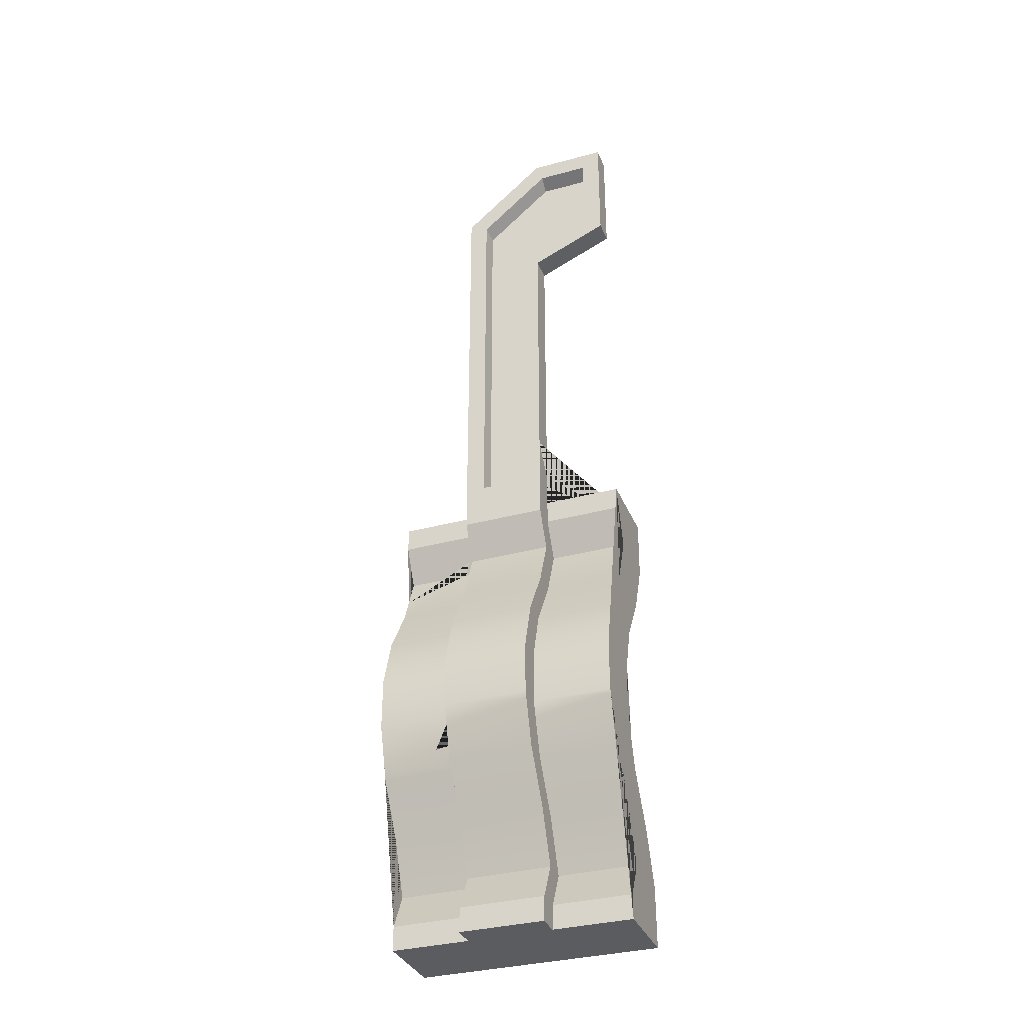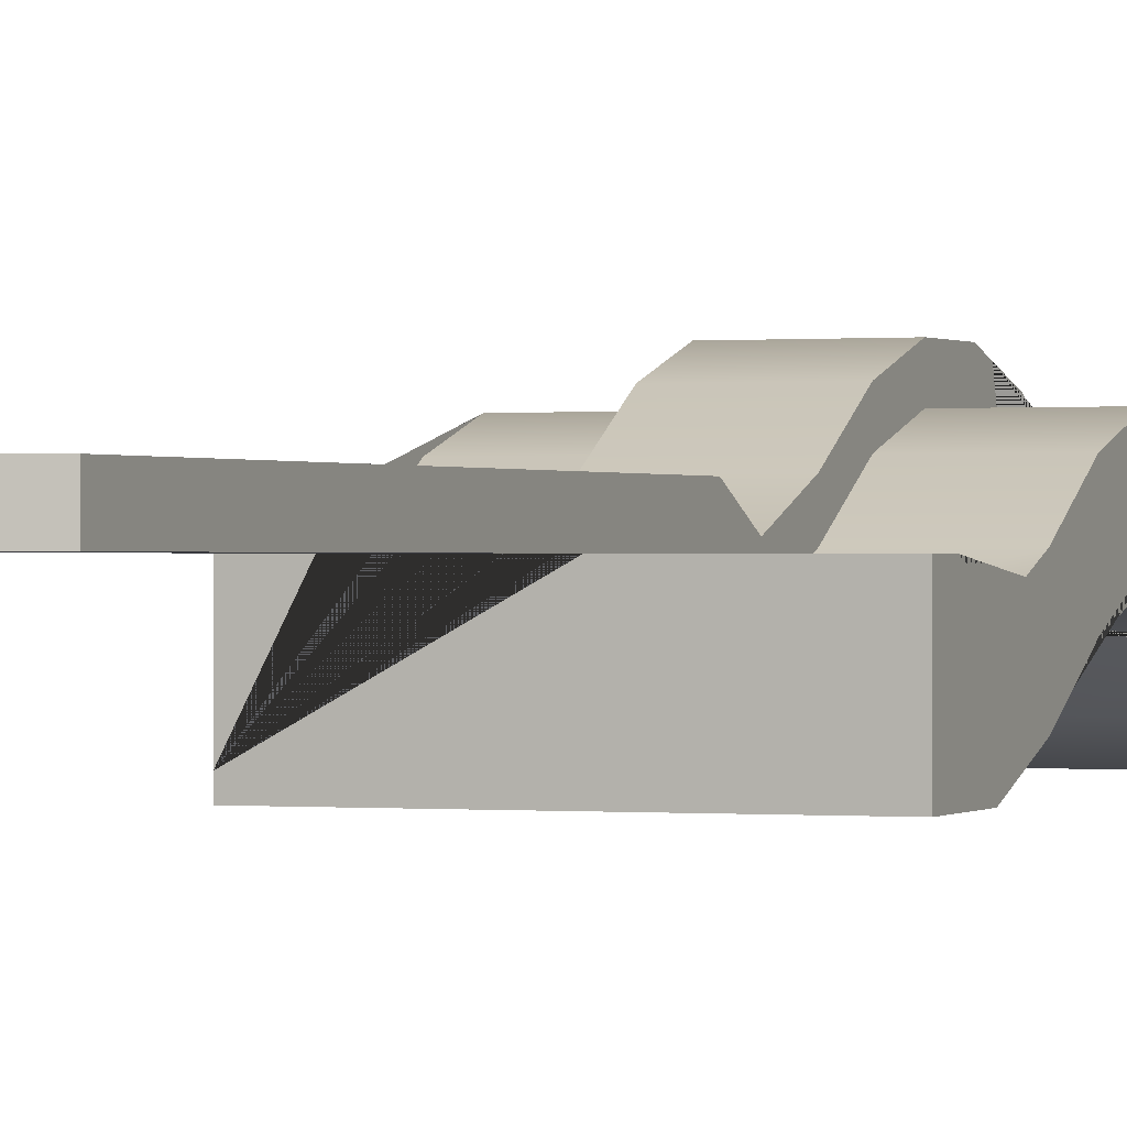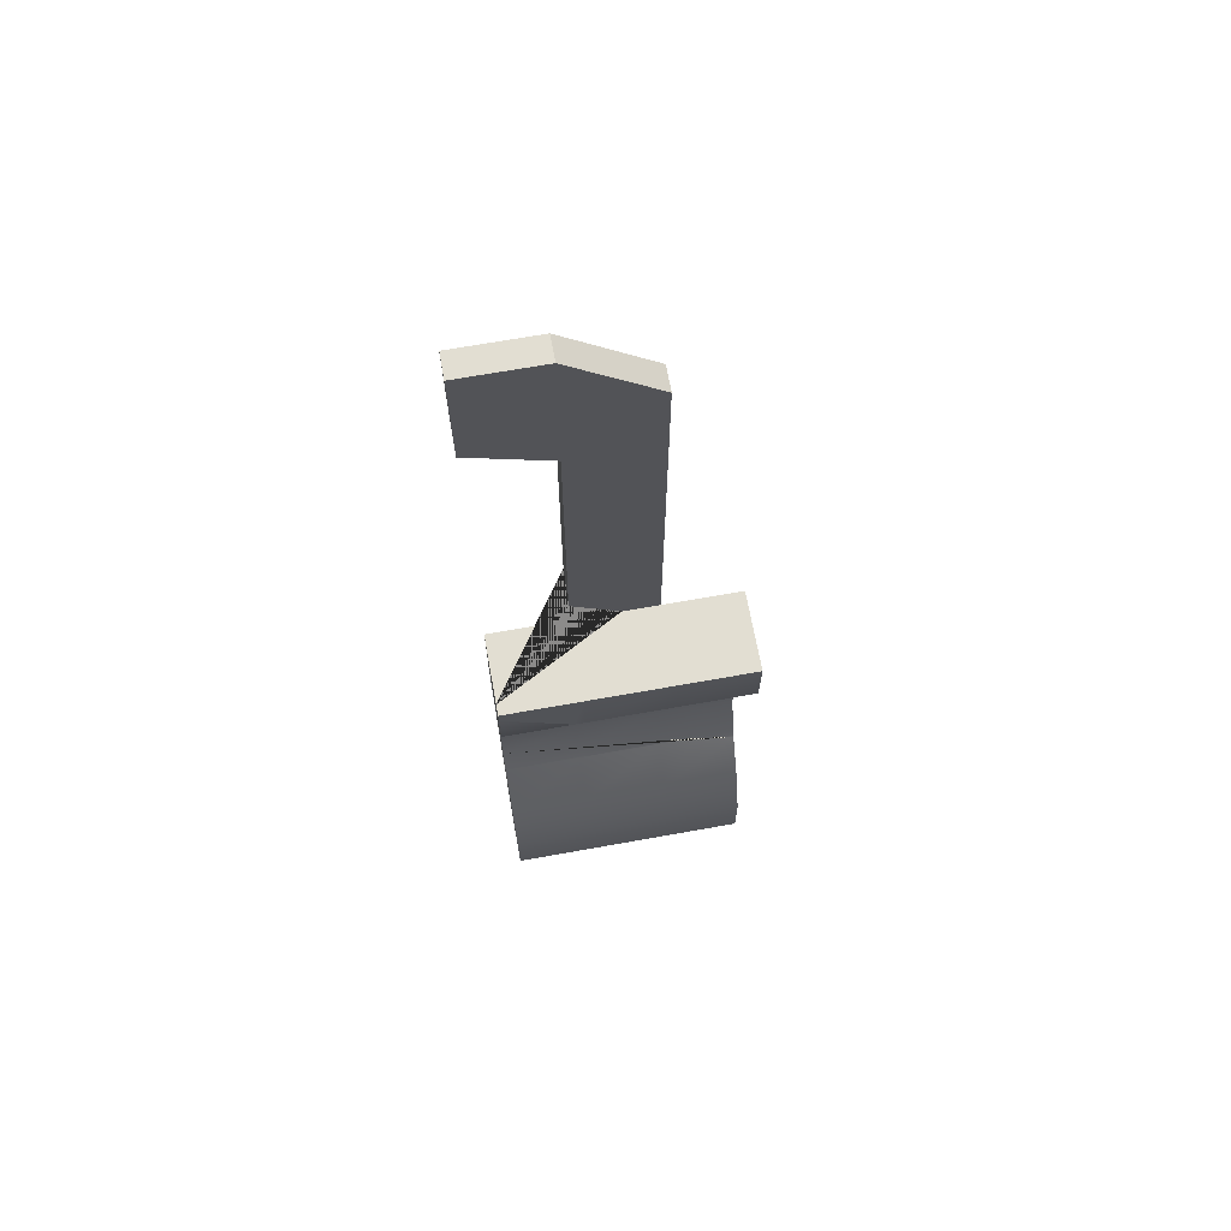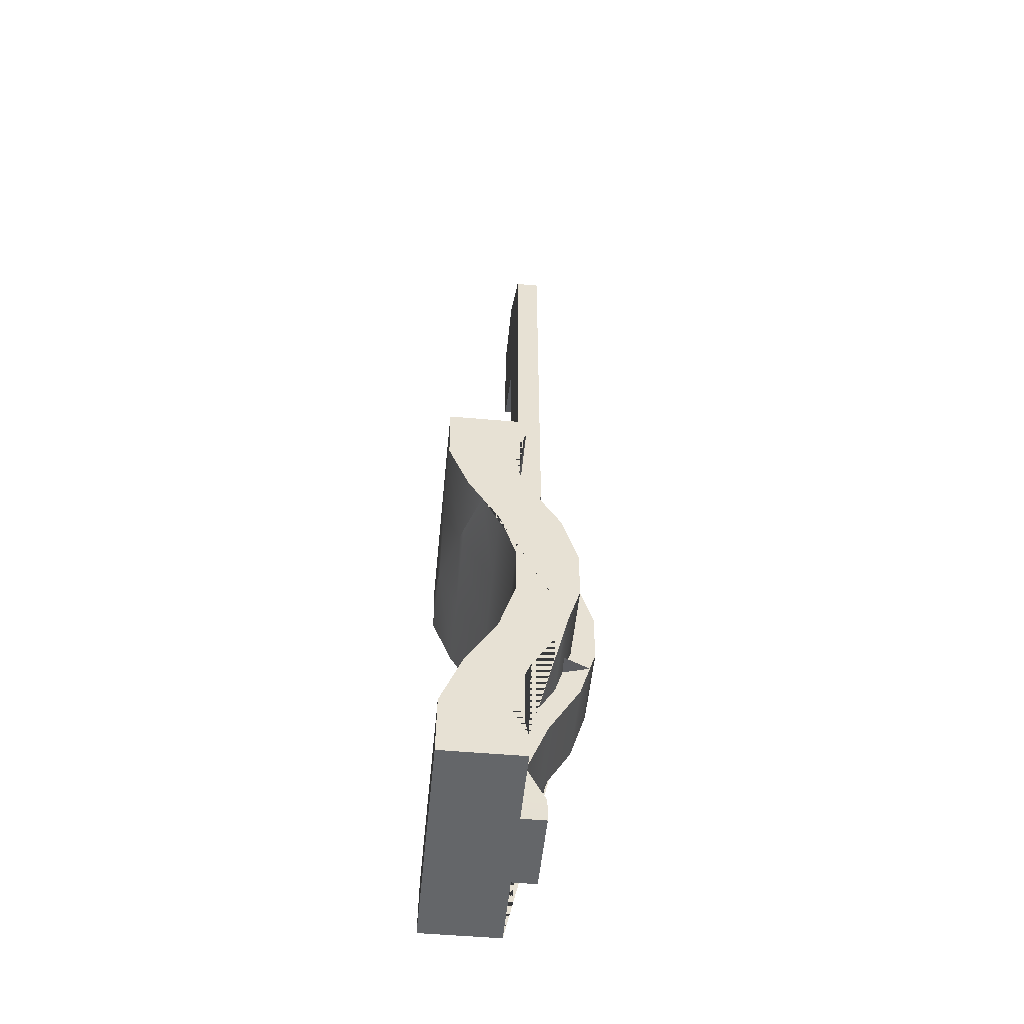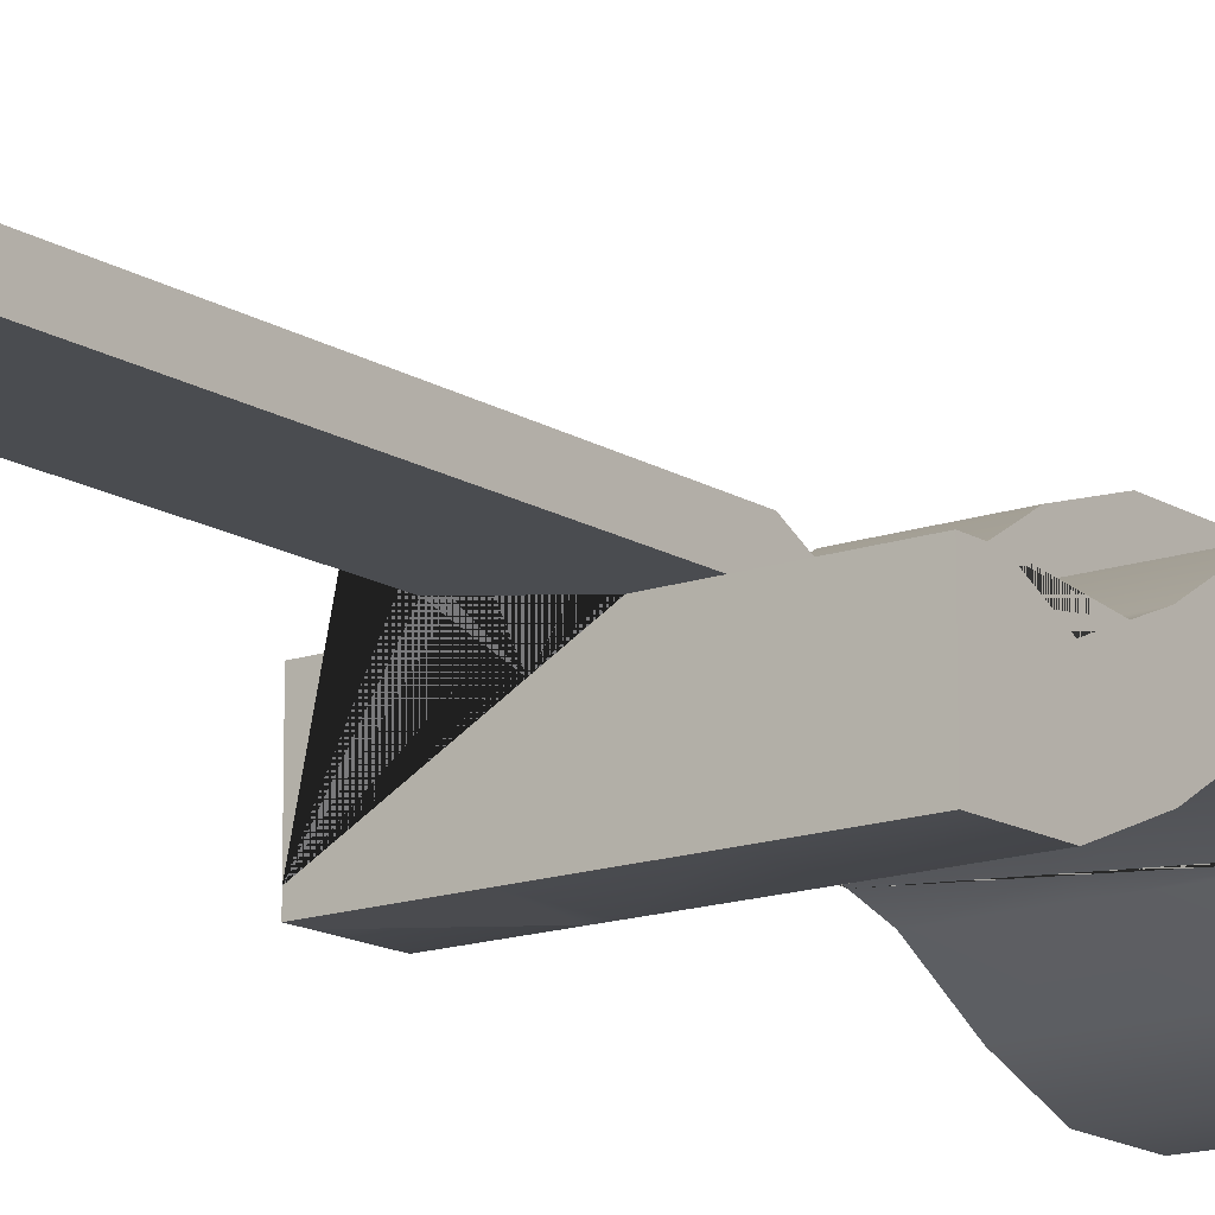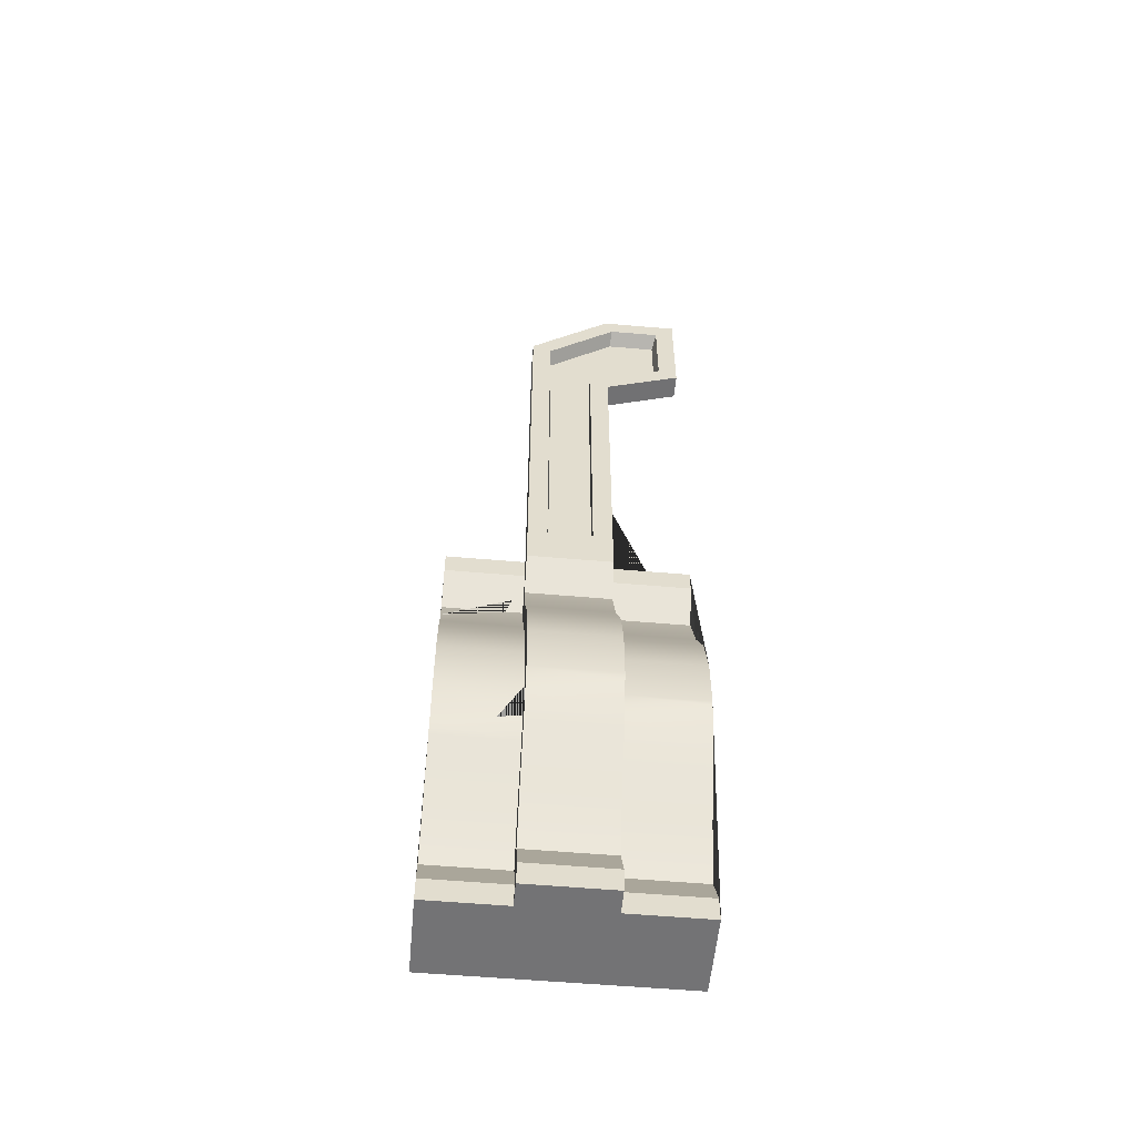
<metadata>
{"format":"obj","ext":"obj","renderer":"f3d","projection":"perspective","resolution":1024,"background":"white","views":[{"elev":-34.1,"azim":20.1,"up":"+Y"},{"elev":0.0,"azim":-157.3,"up":"+Z"},{"elev":68.0,"azim":169.8,"up":"+Y"},{"elev":-51.7,"azim":-95.5,"up":"+Y"},{"elev":-14.9,"azim":-142.9,"up":"+Z"},{"elev":-56.0,"azim":-5.2,"up":"+Y"}]}
</metadata>
<code>
g
v 0 0.25 -0.2472
v 1 0.25 -0.2472
v 0 -4.073e-08 -0.25
v 1 -4.073e-08 -0.25
v 1 0.4643 0.08929
v 0 0.4643 0.08929
v 0 0.25 0.002843
v 1 0.25 0.002843
v 1 0.4643 -0.161
v 0 0.4643 -0.1612
v 0 0.1 0.08
v 1 0.1 0.08
v 0 1.303e-08 0.08
v 1 1.303e-08 0.08
v 1 0.6786 -0.03129
v 0 0.6786 0.2187
v 1 0.6786 0.2187
v 0 0 0
v 1 0 0
v 0.3204 0 0
v 0.6707 0 0
v 0.3256 -4.073e-08 -0.25
v 0.676 -4.073e-08 -0.25
v 0.6726 1.303e-08 0.08
v 0.3223 1.303e-08 0.08
v 0.3248 0.4643 0.08929
v 0.6752 0.4643 0.08929
v 0.6752 0.6786 0.2187
v 0.3248 0.6786 0.2187
v 0.3248 0.4643 -0.1611
v 0.6752 0.4643 -0.161
v 0.6752 0.6786 -0.03129
v 0.3248 0.6786 -0.03129
v 0.3248 0.1 0.08
v 0.6752 0.1 0.08
v 0.6752 0.25 0.002843
v 0.3248 0.25 0.002843
v 0.6752 0.25 -0.2472
v 0.3248 0.25 -0.2472
v 0.3248 0.1 0.18
v 0.6752 0.1 0.18
v 0.6726 2.787e-08 0.18
v 0.3223 2.787e-08 0.18
v 0.6752 0.4643 0.1893
v 0.3248 0.4643 0.1893
v 0.3248 0.25 0.1028
v 0.6752 0.25 0.1028
v 0.3248 0.6786 0.3187
v 0.6752 0.6786 0.3187
v 0.3248 0.7001 -0.02461
v 0.6752 0.7499 -0.009111
v 0.3248 0.7805 0.2504
v 0.3248 0.8127 0.3604
v 0 0.6512 -0.04786
v 0 0.7343 0.236
v 1 0.7961 0.005259
v 1 0.8766 0.2803
v 0.6752 0.8304 0.2659
v 0.1738 0.6786 -0.03129
v 0.6752 0.8626 0.3759
v 0 2 -0.25
v 1 2 -0.25
v 0 1.75 -0.2472
v 0 2 0.08
v 0 1.9 0.08
v 0 1.75 0.002843
v 0 1.536 -0.1612
v 0 2 -3.258e-07
v 0.3248 2 -3.258e-07
v 0.6752 2 -0.25
v 0.3248 2 -0.25
v 0.3248 1.75 -0.2472
v 0.6752 1.75 -0.2472
v 0.3248 1.9 0.08
v 0.3248 2 0.08
v 0.4064 2.082 0.18
v 0.4064 3.664 0.18
v 0.3248 3.701 0.08
v 0.6752 4 0.08
v 0.7052 3.918 0.18
v 0.5936 3 0.18
v 0.4064 3 0.18
v 0.3248 3 0.08
v 0.6752 3 0.08
v 0.6752 3.357 0.18
v 0.6752 3.357 0.08
v 0.4064 3.357 0.18
v 0.3248 3.357 0.08
v 0.9204 3.918 0.18
v 1.002 4 0.08
v 0.9204 3.553 0.18
v 1.002 3.5 0.08
v 0.3248 3.701 0.18
v 0.6752 4 0.18
v 0.3248 3 0.18
v 0.6752 3 0.18
v 0.3248 3.357 0.18
v 0.5936 3.41 0.18
v 1.002 3.5 0.18
v 1.002 4 0.18
v 0.5937 3.401 0.1142
v 0.7005 3.888 0.1142
v 0.5937 3.008 0.1142
v 0.4144 3.008 0.1142
v 0.4144 3.35 0.1142
v 0.4144 2.129 0.1142
v 0.5937 2.129 0.1142
v 0.4144 3.644 0.1142
v 0.9065 3.538 0.1142
v 0.9065 3.888 0.1142
v 0.4741 2 0.08
v 0.6218 2 -3.258e-07
v 0.3248 1.57 -0.175
v 0.6752 1.731 -0.2394
v 0.3248 2 0.1608
v 0.3248 1.9 0.0827
v 1 2 -0.2048
v 1 1.943 -0.2494
v 0.6752 2 -0.02891
v 0.7175 1.75 -0.2472
v 0 1.633 0.05003
v 0.2559 1.75 0.002843
v 0.2495 1.536 -0.1611
v 0 1.438 -0.1021
v 0.3248 1.89 0.07479
v 0.6752 2.139 0.08
v 0.6752 2.267 0.18
v 0.3248 2.025 0.18
v 0.4071 2.082 0.18
v 0.4047 2.08 0.18
v 0.5936 2.211 0.18
v 0.5937 2.128 0.1155
v 1 1.75 -0.2472
v 1 2 0.08
v 1 1.9 0.08
v 1 1.75 0.002843
v 1 1.536 -0.161
v 0 1.321 -0.03129
v 1 1.321 -0.03129
v 0 1.107 0.03534
v 1 1.107 0.03534
v 0 0.8929 0.03534
v 1 0.8929 0.03534
v 0 0.6786 -0.03129
v 0 1.536 0.08929
v 1 1.536 0.08929
v 0 1.321 0.2187
v 1 1.321 0.2187
v 1 1.107 0.2853
v 0 1.107 0.2853
v 0 0.8929 0.2853
v 1 0.8929 0.2853
v 1 2 -3.258e-07
v 0.6752 2 -3.258e-07
v 0.6752 0.8929 0.2853
v 0.3248 0.8929 0.2853
v 0.3248 1.107 0.2853
v 0.6752 1.107 0.2853
v 0.6752 1.321 0.2187
v 0.3248 1.321 0.2187
v 0.6752 1.536 0.08929
v 0.3248 1.536 0.08929
v 0.6752 1.75 0.002843
v 0.3248 1.75 0.002843
v 0.6752 0.8929 0.03534
v 0.3248 0.8929 0.03534
v 0.6752 1.107 0.03534
v 0.3248 1.107 0.03534
v 0.6752 1.321 -0.03129
v 0.3248 1.321 -0.03129
v 0.6752 1.536 -0.161
v 0.3248 1.536 -0.1611
v 0.6752 1.9 0.08
v 0.6752 2 0.08
v 0.5936 2.082 0.18
v 0.3248 1.75 0.1028
v 0.6752 1.75 0.1028
v 0.3248 1.536 0.1893
v 0.6752 1.536 0.1893
v 0.3248 1.321 0.3187
v 0.6752 1.321 0.3187
v 0.3248 0.8929 0.3853
v 0.6752 0.8929 0.3853
v 0.6752 1.107 0.3853
v 0.3248 1.107 0.3853
v 0.6752 1.9 0.18
v 0.3248 1.9 0.18
v 0.3248 2 0.18
v 0.6752 2 0.18
v 0.3248 0.7001 -0.02461
v 0.6752 0.7499 -0.009111
v 0.3248 0.7805 0.2504
v 0.3248 0.8127 0.3604
v 0 0.6512 -0.04786
v 0 0.7343 0.236
v 1 0.7961 0.005259
v 1 0.8766 0.2803
v 0.6752 0.8304 0.2659
v 0.1738 0.6786 -0.03129
v 0.6752 0.8626 0.3759
v 0.4741 2 0.08
v 0.6218 2 -3.258e-07
v 0.3248 1.57 -0.175
v 0.6752 1.731 -0.2394
v 0.3248 2 0.1608
v 0.3248 1.9 0.0827
v 1 2 -0.2048
v 1 1.943 -0.2494
v 0.6752 2 -0.02891
v 0.7175 1.75 -0.2472
v 0 1.633 0.05003
v 0.2559 1.75 0.002843
v 0.2495 1.536 -0.1611
v 0 1.438 -0.1021
v 0.3248 1.89 0.07479
v 0.6752 2.139 0.08
v 0.6752 2.267 0.18
v 0.3248 2.025 0.18
v 0.4071 2.082 0.18
v 0.4047 2.08 0.18
v 0.5936 2.211 0.18
v 0.5937 2.128 0.1155
g foundation_pillar0
f 38 23 22 39
f 25 24 42 43
f 22 20 18 3
f 26 37 46 45
f 38 39 30 31
f 34 25 43 40
f 20 21 24 25
f 31 30 33 32
f 35 36 47 41
f 11 7 6 16 55 54 10 1 3 18 13
f 24 21 19 14
f 19 21 23 4
f 1 39 22 3
f 18 20 25 13
f 35 24 14 12
f 37 26 6 7
f 27 5 17 28
f 6 26 29 16
f 55 16 29 52
f 2 38 31 9
f 30 10 54 59 33
f 9 31 32 15
f 35 12 8 36
f 13 25 34 11
f 8 5 27 36
f 11 34 37 7
f 23 38 2 4
f 39 1 10 30
f 20 22 23 21
f 42 41 40 43
f 47 44 45 46
f 40 41 47 46
f 53 48 49 60
f 45 44 49 48
f 36 27 44 47
f 27 28 49 44
f 37 34 40 46
f 24 35 41 42
f 29 26 45 48
f 50 51 32 33
f 52 29 48 53
f 57 17 5 8 12 14 19 4 2 9 15 56
f 58 28 17 57
f 59 50 33
f 51 56 15 32
f 28 58 60 49
f 54 55 52 53 60 58 57 56 51 50 59
g foundation_pillar1
f 75 111 112 69
f 71 70 73 72
f 72 73 114 113
f 75 74 116 115
f 71 69 112 119 70
f 64 75 69 68
f 70 62 118 120 73
f 61 68 69 71
f 66 121 122
f 67 123 124
f 63 72 113 123 67
f 61 71 72 63
f 65 66 122 125 74
f 75 64 65 74
f 98 91 109 101
f 79 78 93 94
f 88 97 93 78
f 86 79 90 92
f 86 88 78 79
f 126 111 75 83 84
f 82 76 106 104
f 84 83 88 86
f 96 84 86 85
f 83 95 97 88
f 81 98 101 103
f 99 92 90 100
f 79 94 100 90
f 85 86 92 99
f 89 80 102 110
f 77 80 94 93
f 76 82 95 128 130
f 81 131 127 96
f 82 87 97 95
f 98 81 96 85
f 87 77 93 97
f 89 91 99 100
f 80 89 100 94
f 91 98 85 99
f 105 101 102 108
f 106 107 103 104
f 104 103 101 105
f 102 101 109 110
f 77 87 105 108
f 132 131 81 103 107
f 91 89 110 109
f 87 82 104 105
f 80 77 108 102
f 117 118 62
f 70 119 117 62
f 73 120 114
f 74 125 116
f 127 126 84 96
f 75 115 128 95 83
f 129 76 130
f 76 129 132 107 106
f 121 66 65 64 68 61 63 67 124
f 112 111 126 127 131 132 129 130 128 115 116 125 122 121 124 123 113 114 120 118 117 119
g foundation_pillar2
f 158 159 181 184
f 157 156 182 185
f 172 171 169 170
f 170 169 167 168
f 168 167 165 166
f 166 165 191 190
f 164 162 178 176
f 156 192 193 182
f 163 173 186 177
f 134 135 136 146 148 149 152 197 196 143 141 139 137 133 208 207 153
f 155 158 184 183
f 209 154 153 207
f 155 198 197 152
f 158 155 152 149
f 150 151 156 157
f 159 158 149 148
f 161 159 148 146
f 147 150 157 160
f 163 161 146 136
f 145 147 160 162
f 173 163 136 135
f 142 166 190 199 144
f 140 168 166 142
f 165 143 196 191
f 138 170 168 140
f 167 141 143 165
f 169 139 141 167
f 171 137 139 169
f 204 210 133 137 171
f 134 174 173 135
f 174 134 153 154
f 189 188 187 186
f 187 176 177 186
f 176 178 179 177
f 178 180 181 179
f 180 185 184 181
f 185 182 183 184
f 159 161 179 181
f 160 157 185 180
f 198 155 183 200
f 173 174 189 186
f 161 163 177 179
f 206 215 164 176 187
f 162 160 180 178
f 189 174 216 217
f 205 188 218
f 175 219 220 188 189
f 219 175 222
f 195 151 150 147 145 211 214 138 140 142 144 194
f 151 195 192 156
f 199 194 144
f 182 193 200 183
f 190 191 196 197 198 200 193 192 195 194 199
f 201 174 154 202
f 203 204 171 172
f 205 206 187 188
f 209 202 154
f 210 208 133
f 212 211 145 162 164
f 214 213 172 170 138
f 213 203 172
f 215 212 164
f 174 201 216
f 220 218 188
f 221 175 189 217
f 175 221 222
f 207 208 210 204 203 213 214 211 212 215 206 205 218 220 219 222 221 217 216 201 202 209

</code>
